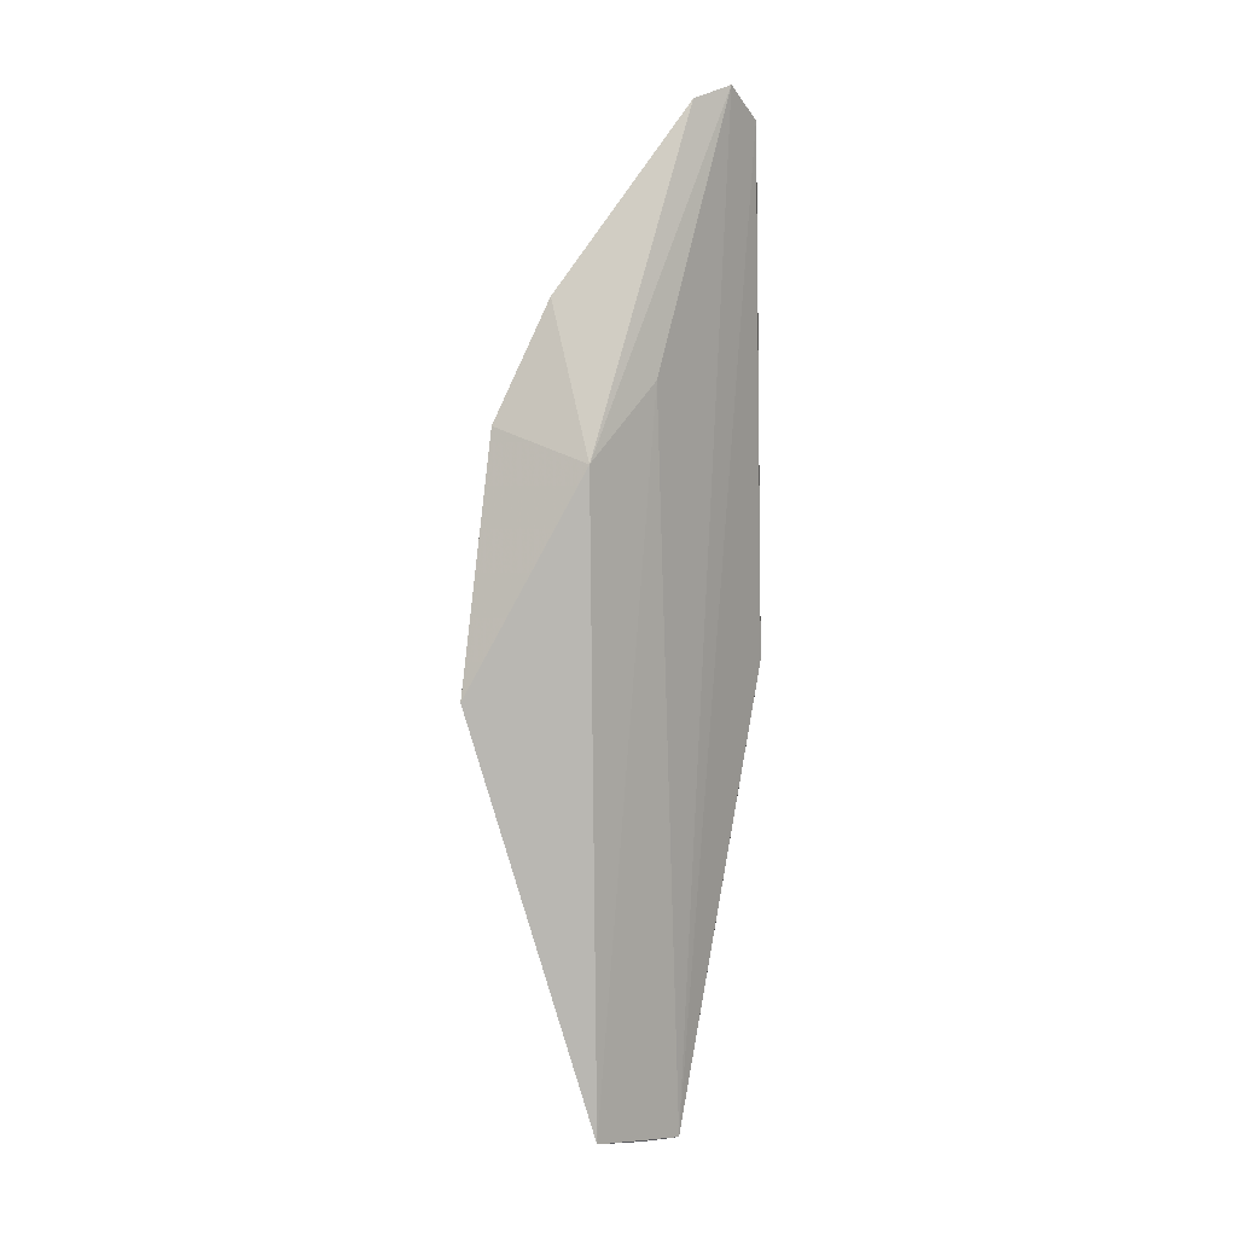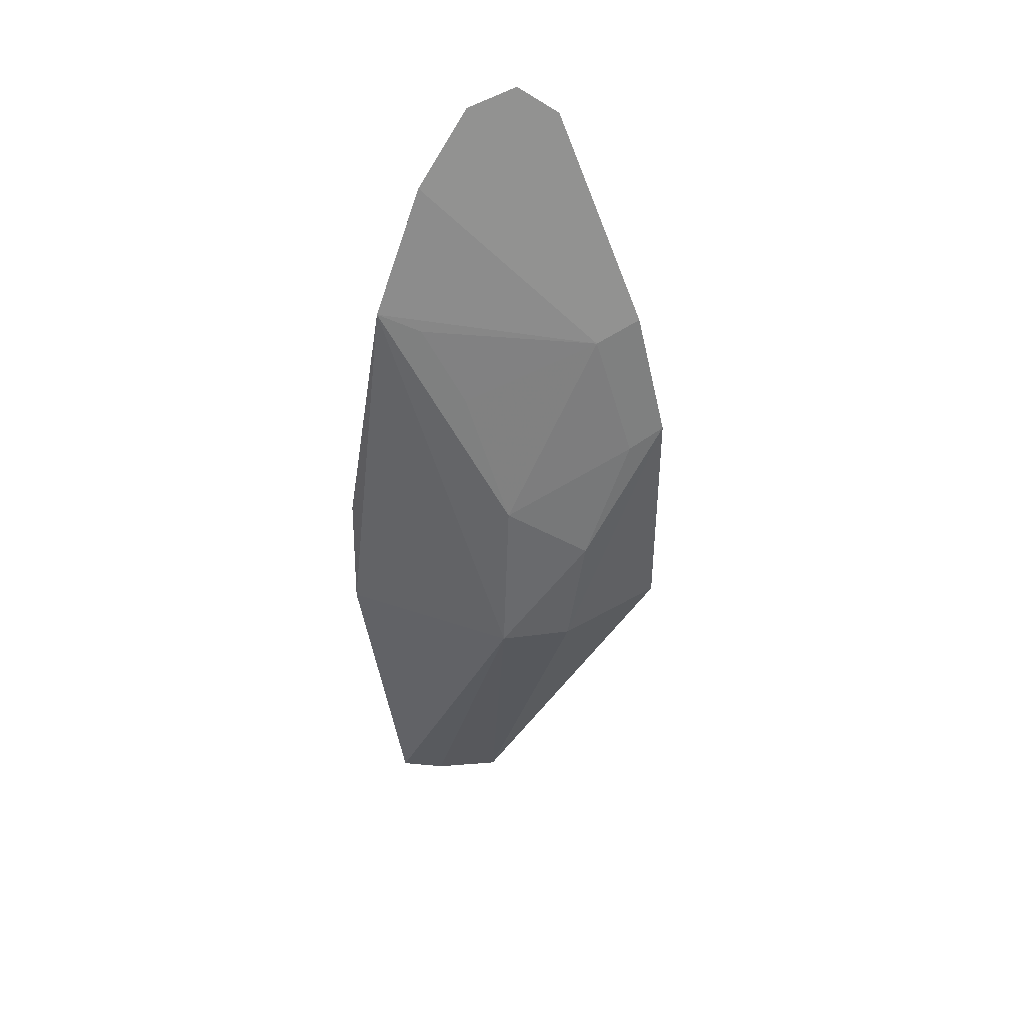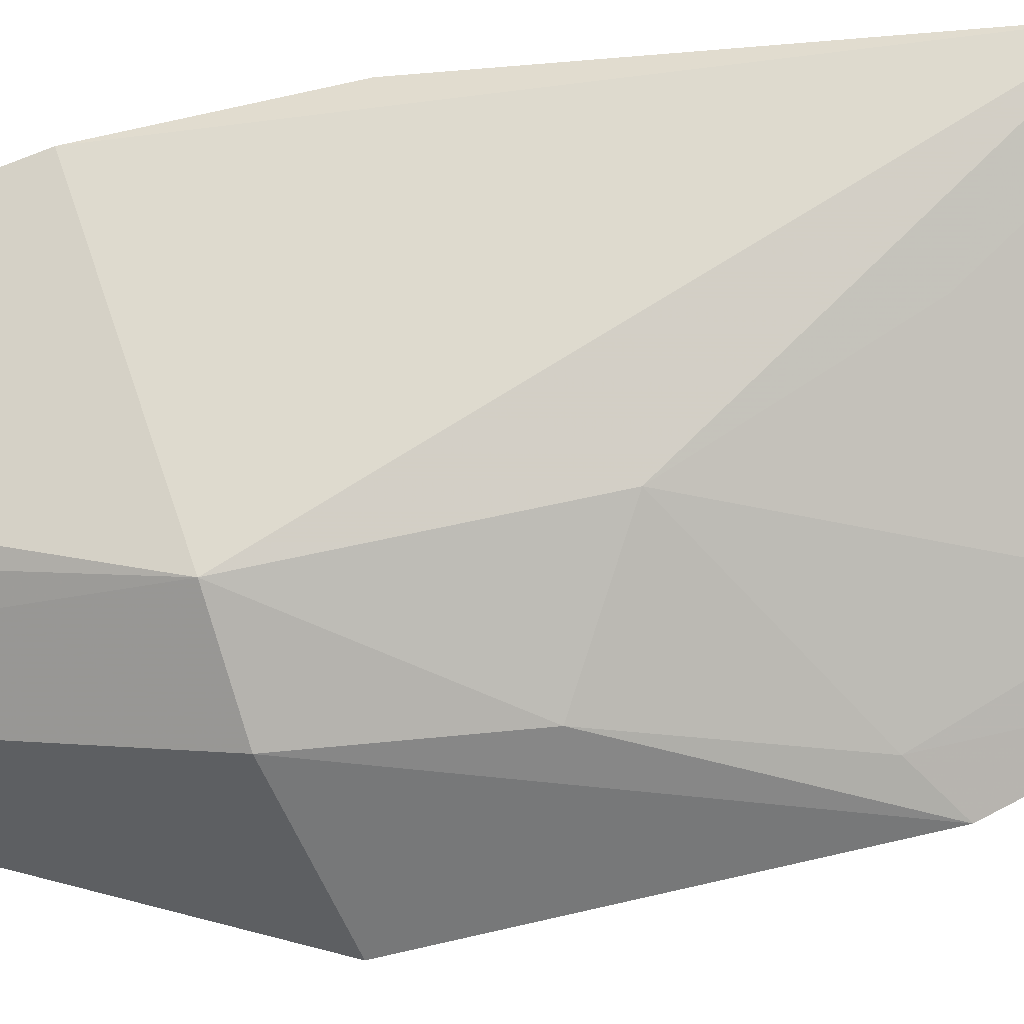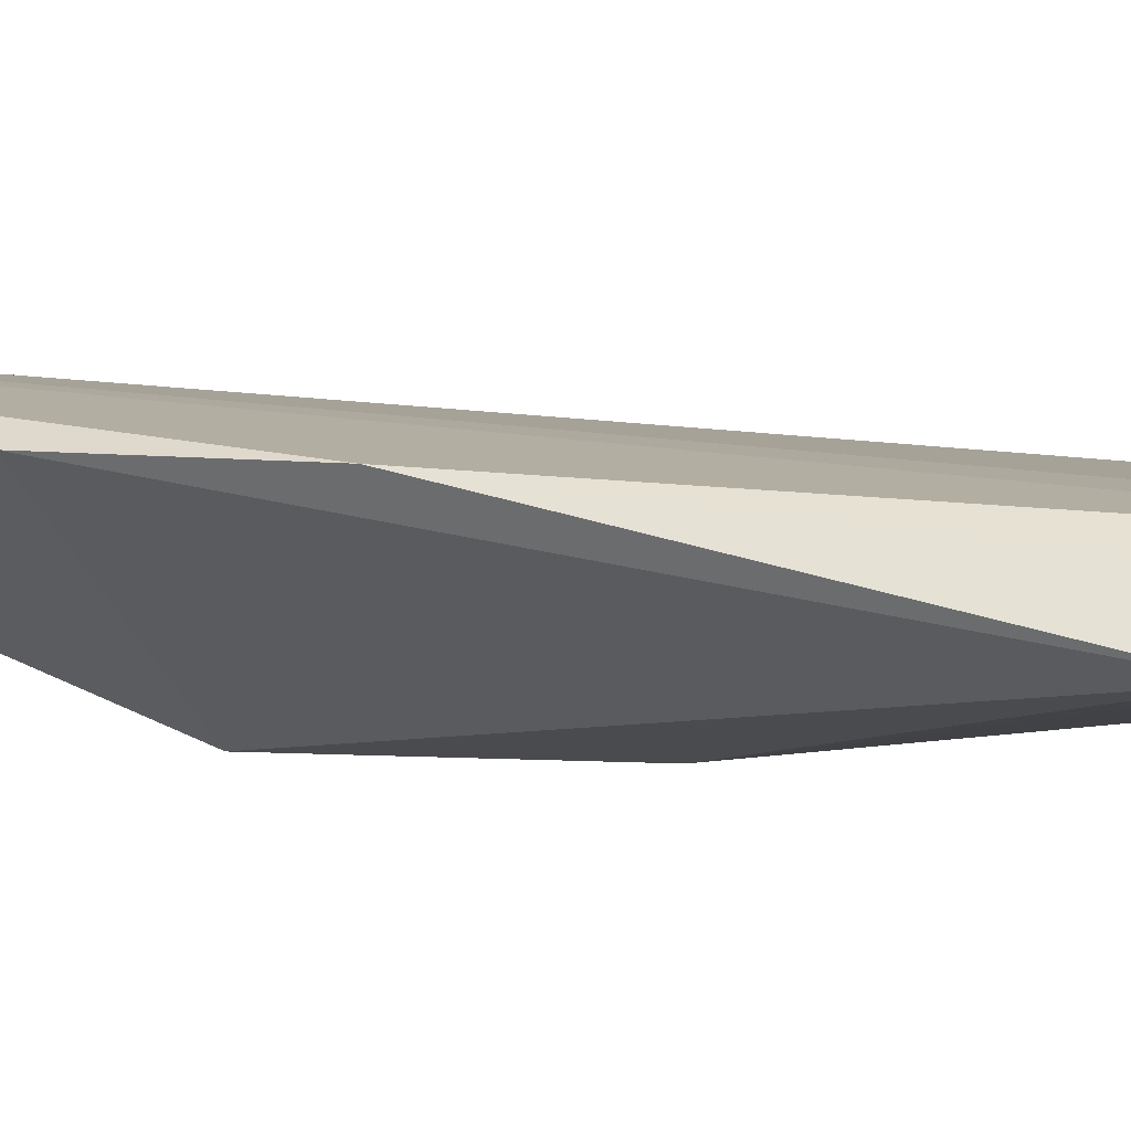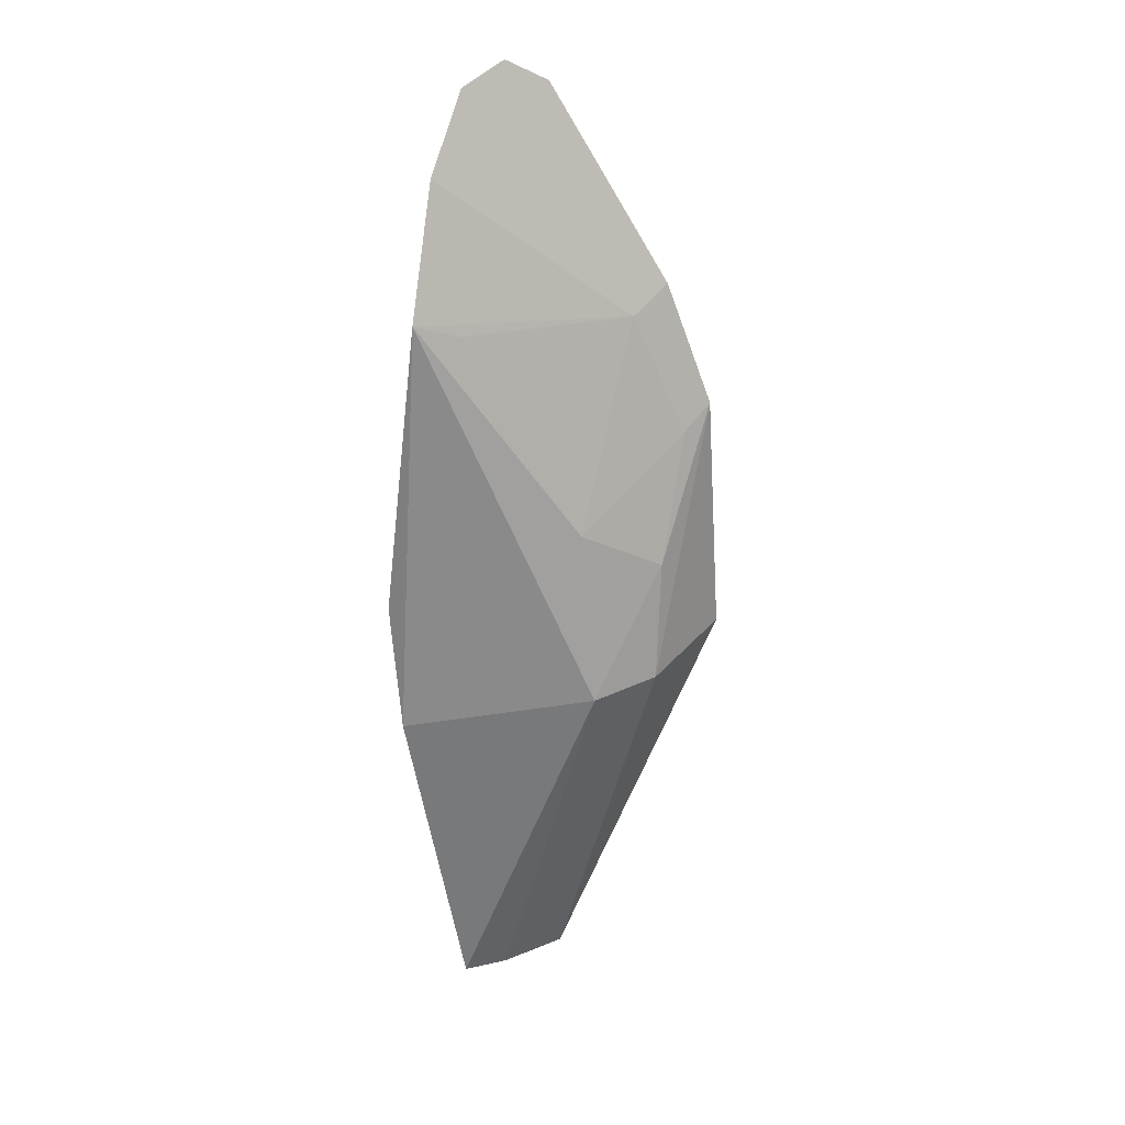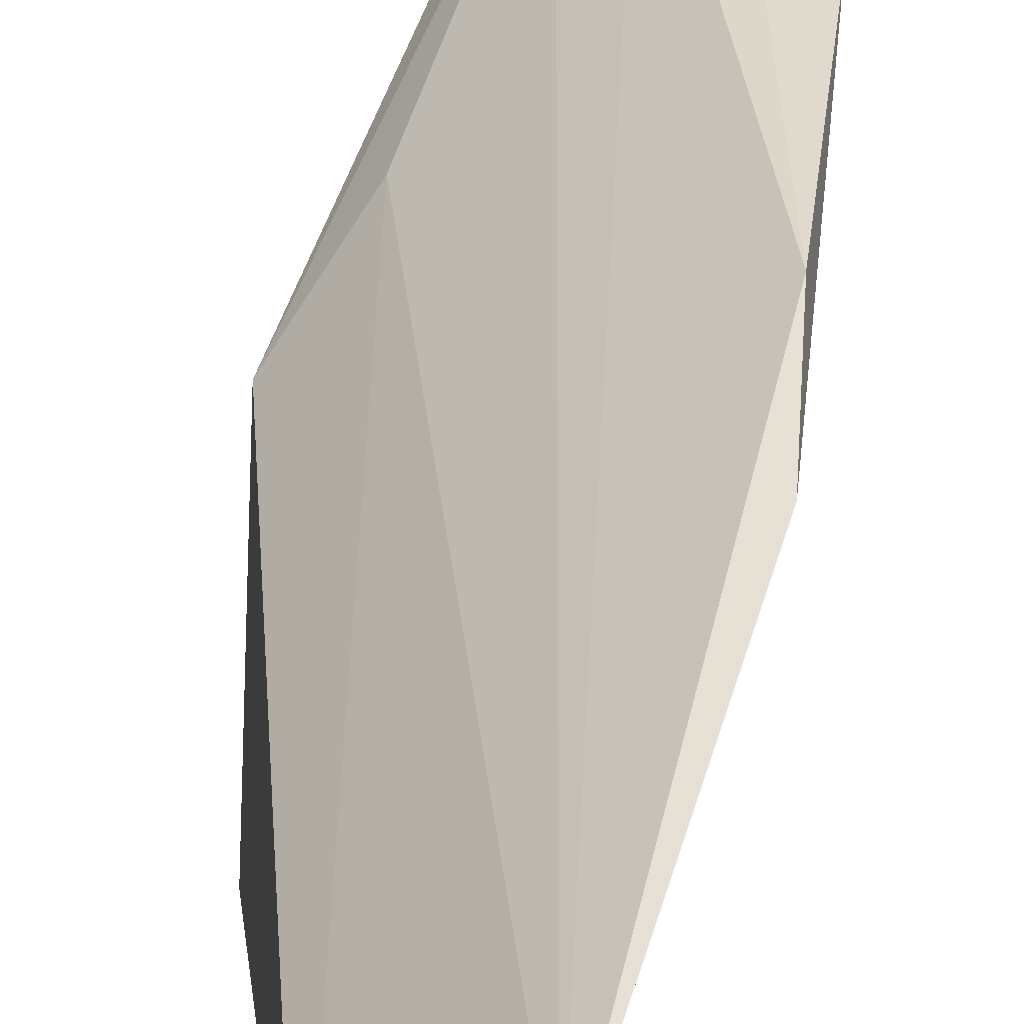
<metadata>
{"format":"obj","ext":"obj","renderer":"f3d","projection":"perspective","resolution":1024,"background":"white","views":[{"elev":-9.9,"azim":-89.3,"up":"+Y"},{"elev":52.8,"azim":137.5,"up":"+Y"},{"elev":-41.4,"azim":108.0,"up":"+Z"},{"elev":42.6,"azim":114.9,"up":"+Z"},{"elev":34.4,"azim":113.9,"up":"+Y"},{"elev":32.1,"azim":14.5,"up":"+Z"}]}
</metadata>
<code>
v 0.2884 0.008145 -0.0633
v 0.2736 0.09579 -0.09257
v 0.2319 0.2319 -0.05182
v 0.2225 0.1458 -0.08189
v 0.2735 0.1852 -0.04843
v 0.2808 0.007612 -0.07127
v 0.2309 0.1659 -0.06806
v 0.2297 0.1559 -0.1025
v 0.2894 0.08551 -0.04931
v 0.2683 0.007794 -0.08112
v 0.2265 0.2265 -0.06014
v 0.2652 0.1351 -0.08526
v 0.2839 0.1151 -0.04413
v 0.2348 0.09848 -0.1087
v 0.2277 0.1833 -0.09024
v 0.2524 0.1235 -0.1004
v 0.242 0.228 -0.04611
v 0.2599 0.09636 -0.1026
v 0.2375 0.1513 -0.09926
v 0.2372 0.1784 -0.08582
v 0.2564 0.2123 -0.04527
v 0.2671 0.1813 -0.05678
v 0.2644 0.1645 -0.06905
f 6 2 1
f 7 1 3
f 7 3 4
f 9 1 2
f 9 2 5
f 10 6 1
f 10 2 6
f 10 7 4
f 10 1 7
f 11 4 3
f 12 5 2
f 13 9 5
f 13 1 9
f 14 10 4
f 14 4 8
f 15 8 4
f 15 4 11
f 16 12 2
f 17 3 1
f 17 1 13
f 18 2 10
f 18 10 14
f 18 16 2
f 18 14 8
f 18 8 16
f 19 8 15
f 19 16 8
f 19 12 16
f 20 19 15
f 20 12 19
f 20 15 11
f 21 17 13
f 21 13 5
f 21 5 20
f 21 20 11
f 21 11 3
f 21 3 17
f 22 20 5
f 23 12 20
f 23 20 22
f 23 22 5
f 23 5 12

</code>
